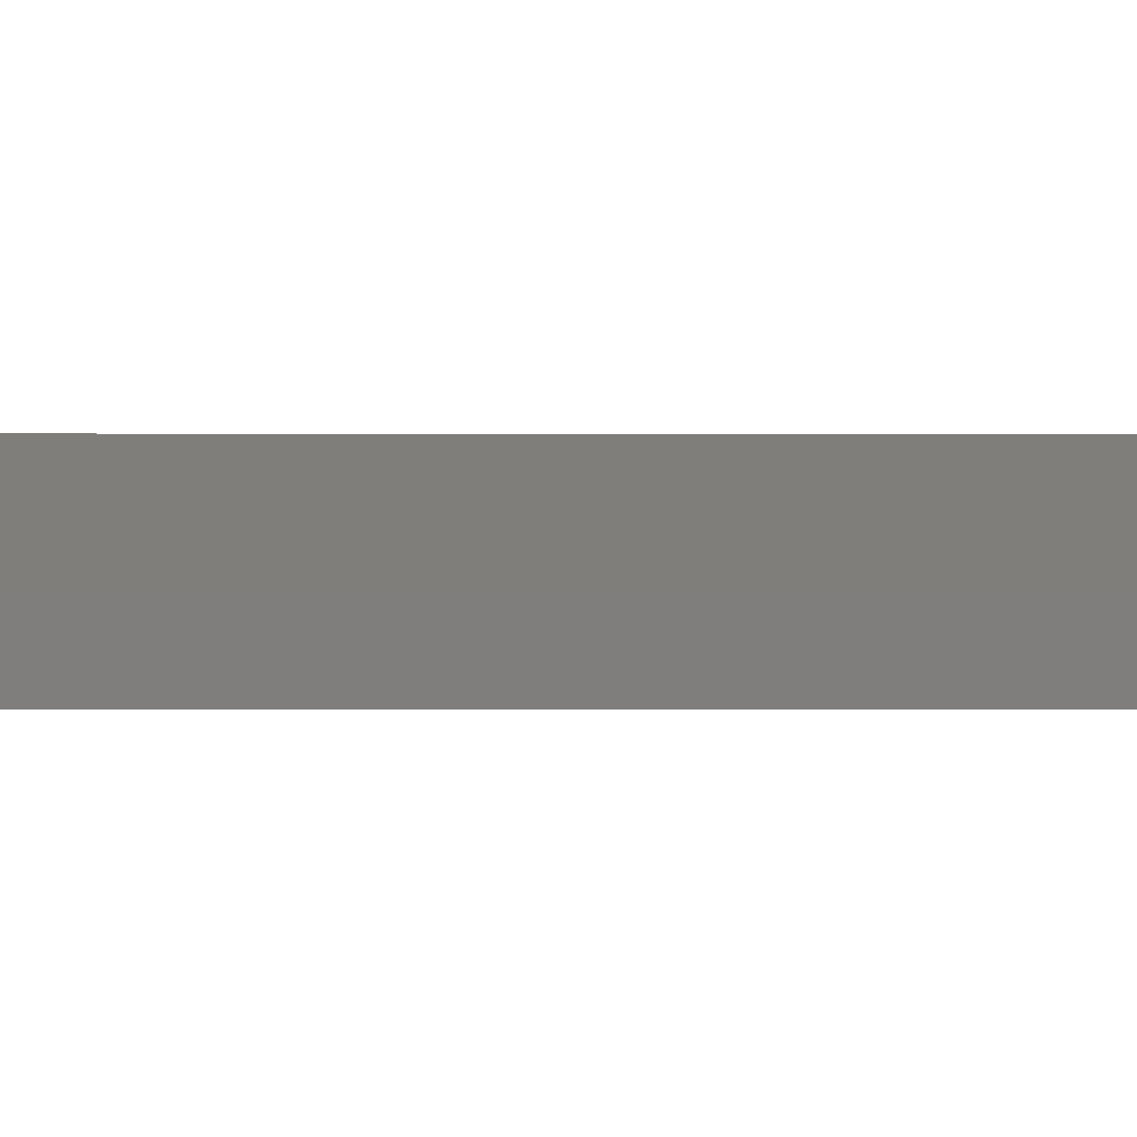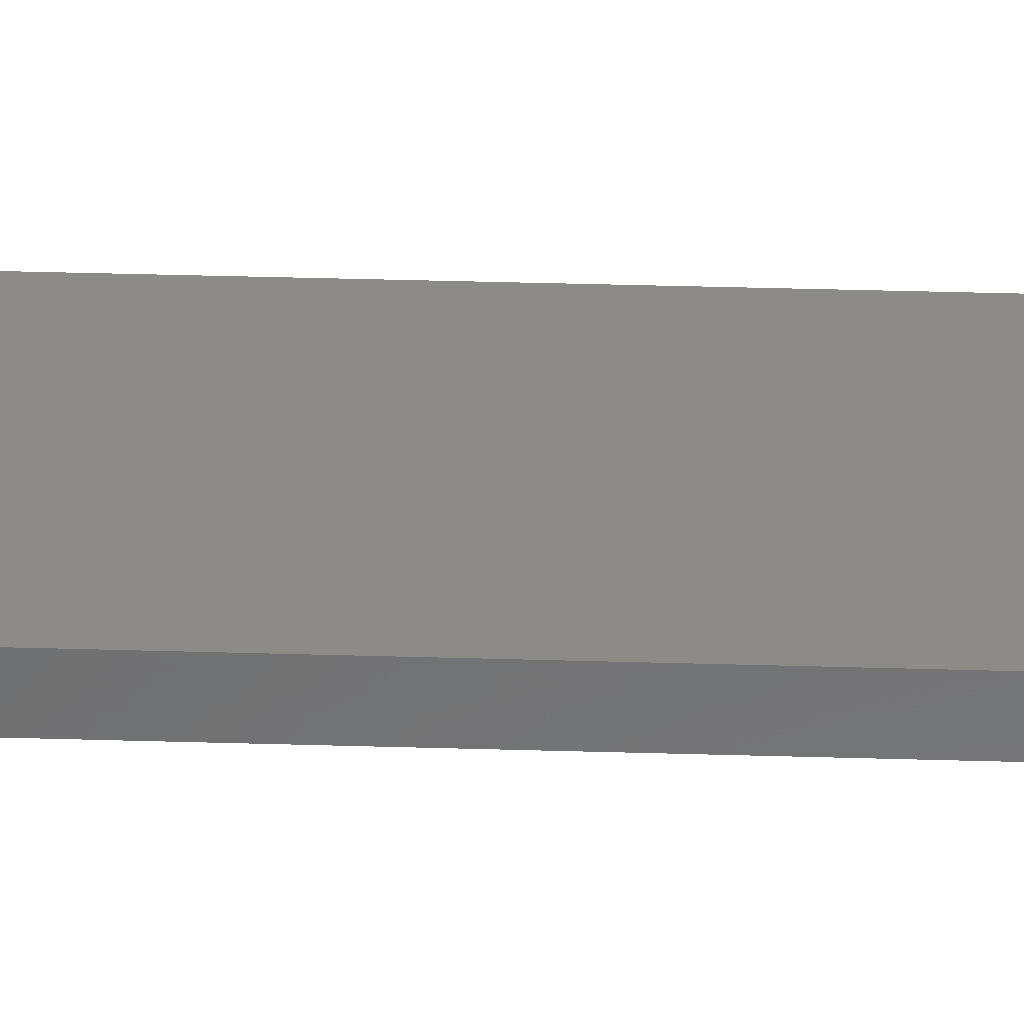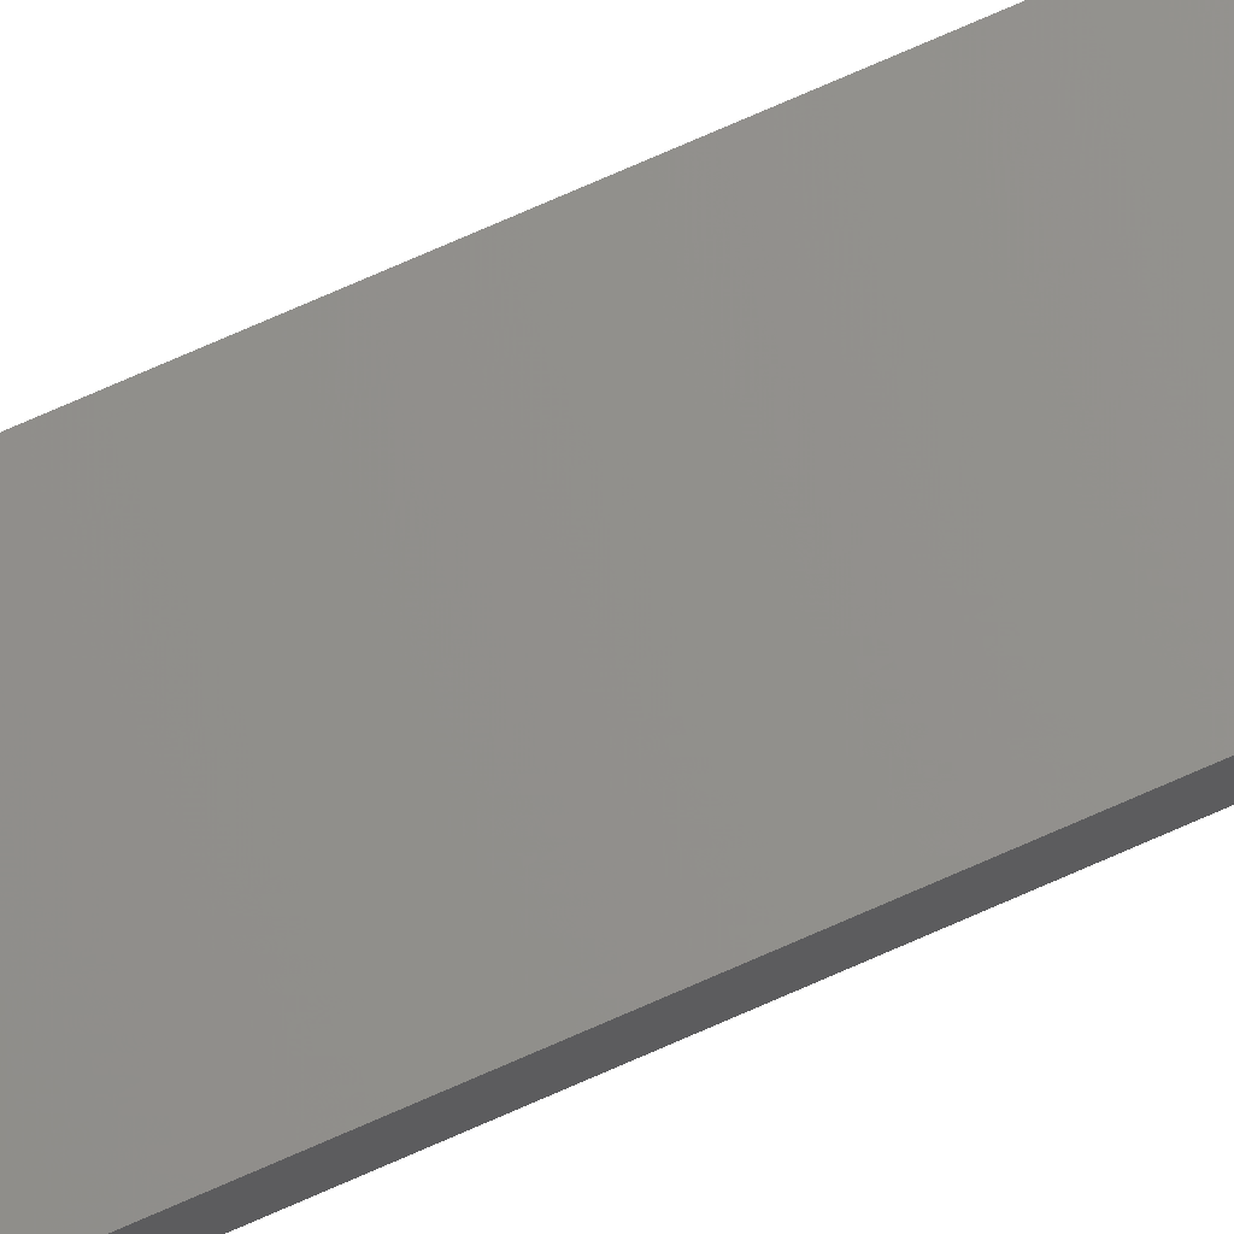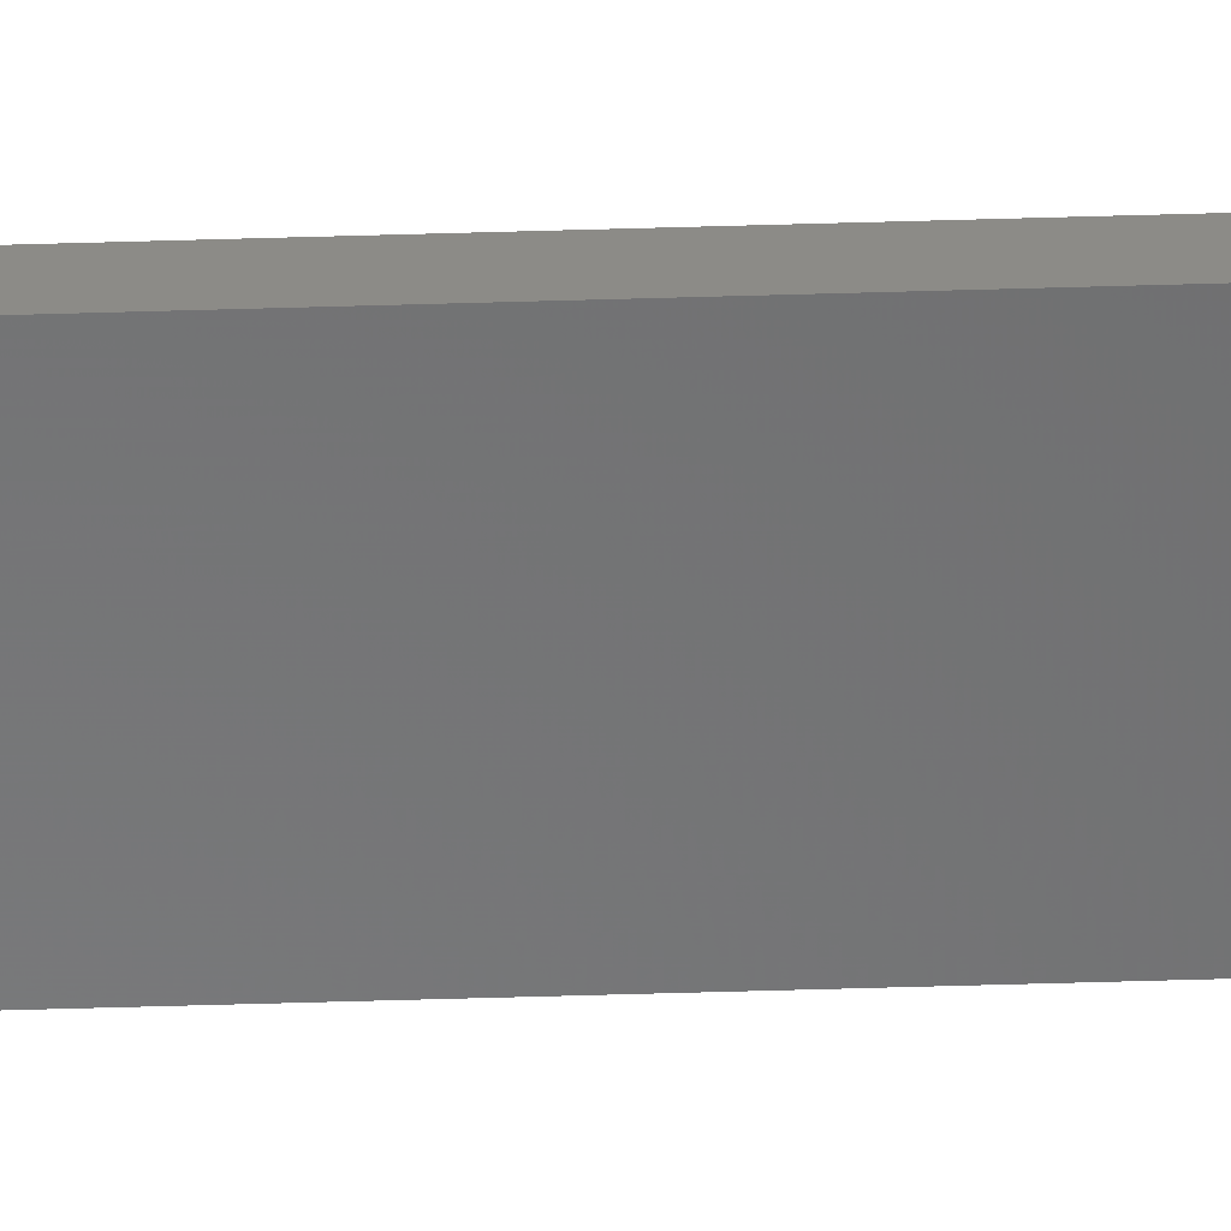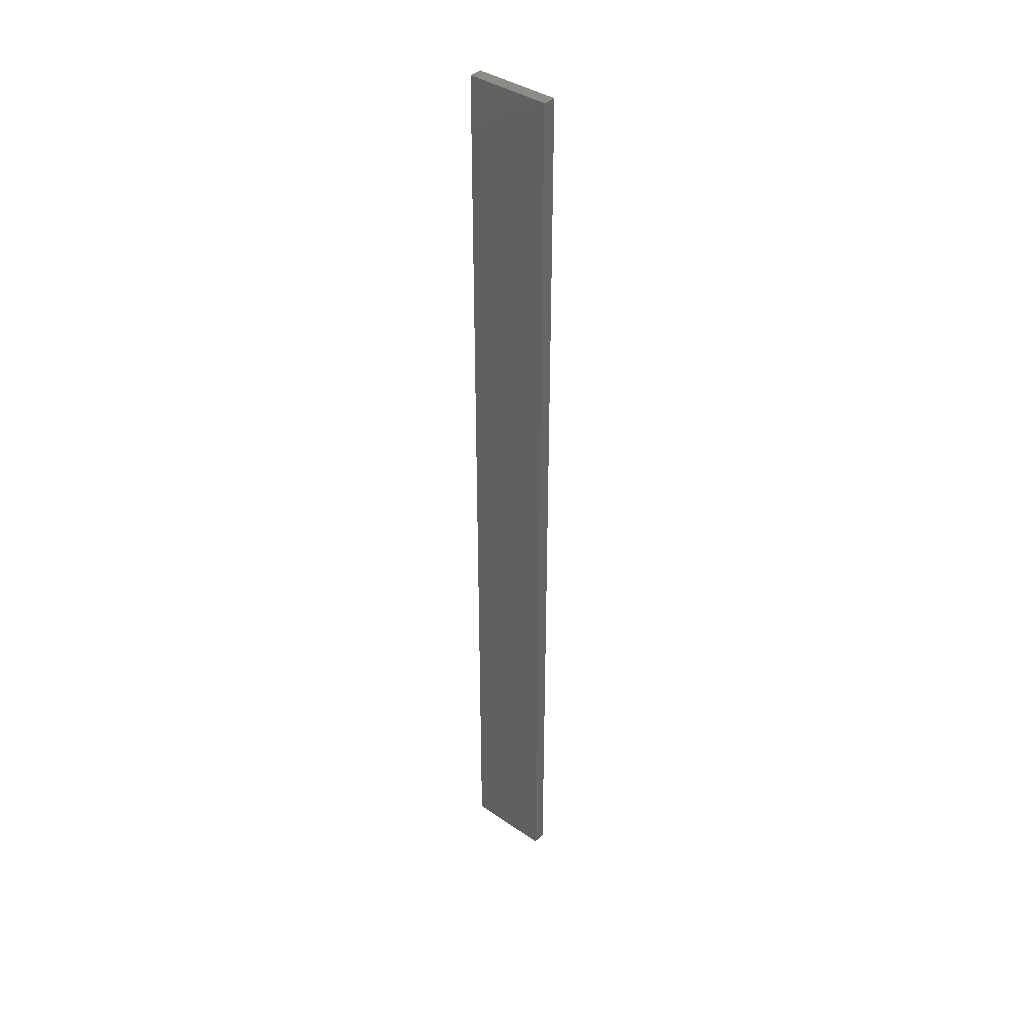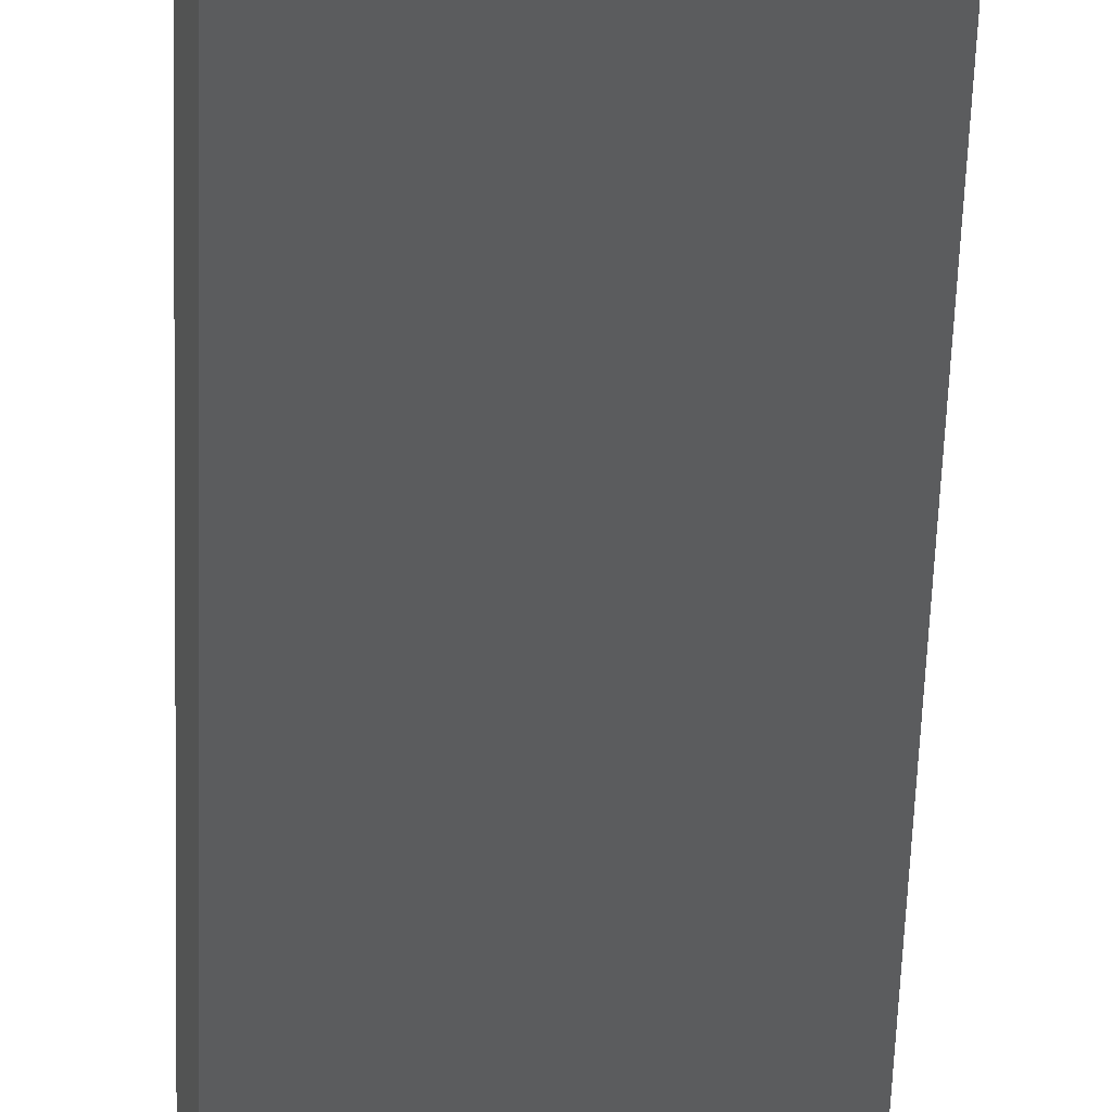
<metadata>
{"format":"stl","ext":"stl","renderer":"f3d","projection":"perspective","resolution":1024,"background":"white","views":[{"elev":-0.2,"azim":-93.1,"up":"+Y"},{"elev":20.8,"azim":-86.3,"up":"+Y"},{"elev":79.3,"azim":66.7,"up":"+Y"},{"elev":-68.4,"azim":-88.4,"up":"+Y"},{"elev":38.3,"azim":-126.7,"up":"+Z"},{"elev":-29.2,"azim":-1.1,"up":"+Y"}]}
</metadata>
<code>
# stl→obj: 16 verts, 28 faces
v -19.15 2.377 -210.2
v -19.15 2.377 -213.8
v -19.26 2.355 -213.8
v -19.26 2.355 -210.2
v -19.37 2.332 -210.2
v -19.37 2.332 -213.8
v -19.47 2.309 -210.2
v -19.47 2.309 -213.8
v -19.46 2.26 -213.8
v -19.46 2.26 -210.2
v -19.14 2.328 -213.8
v -19.25 2.306 -210.2
v -19.25 2.306 -213.8
v -19.36 2.283 -213.8
v -19.14 2.328 -210.2
v -19.36 2.283 -210.2
f 1 2 3
f 4 1 3
f 5 3 6
f 5 4 3
f 7 6 8
f 7 5 6
f 7 8 9
f 10 7 9
f 11 12 13
f 13 12 14
f 15 12 11
f 12 16 14
f 14 10 9
f 16 10 14
f 1 15 11
f 1 11 2
f 10 16 7
f 16 5 7
f 12 4 16
f 16 4 5
f 15 1 12
f 12 1 4
f 6 14 9
f 6 9 8
f 3 13 14
f 3 14 6
f 2 11 13
f 2 13 3

</code>
